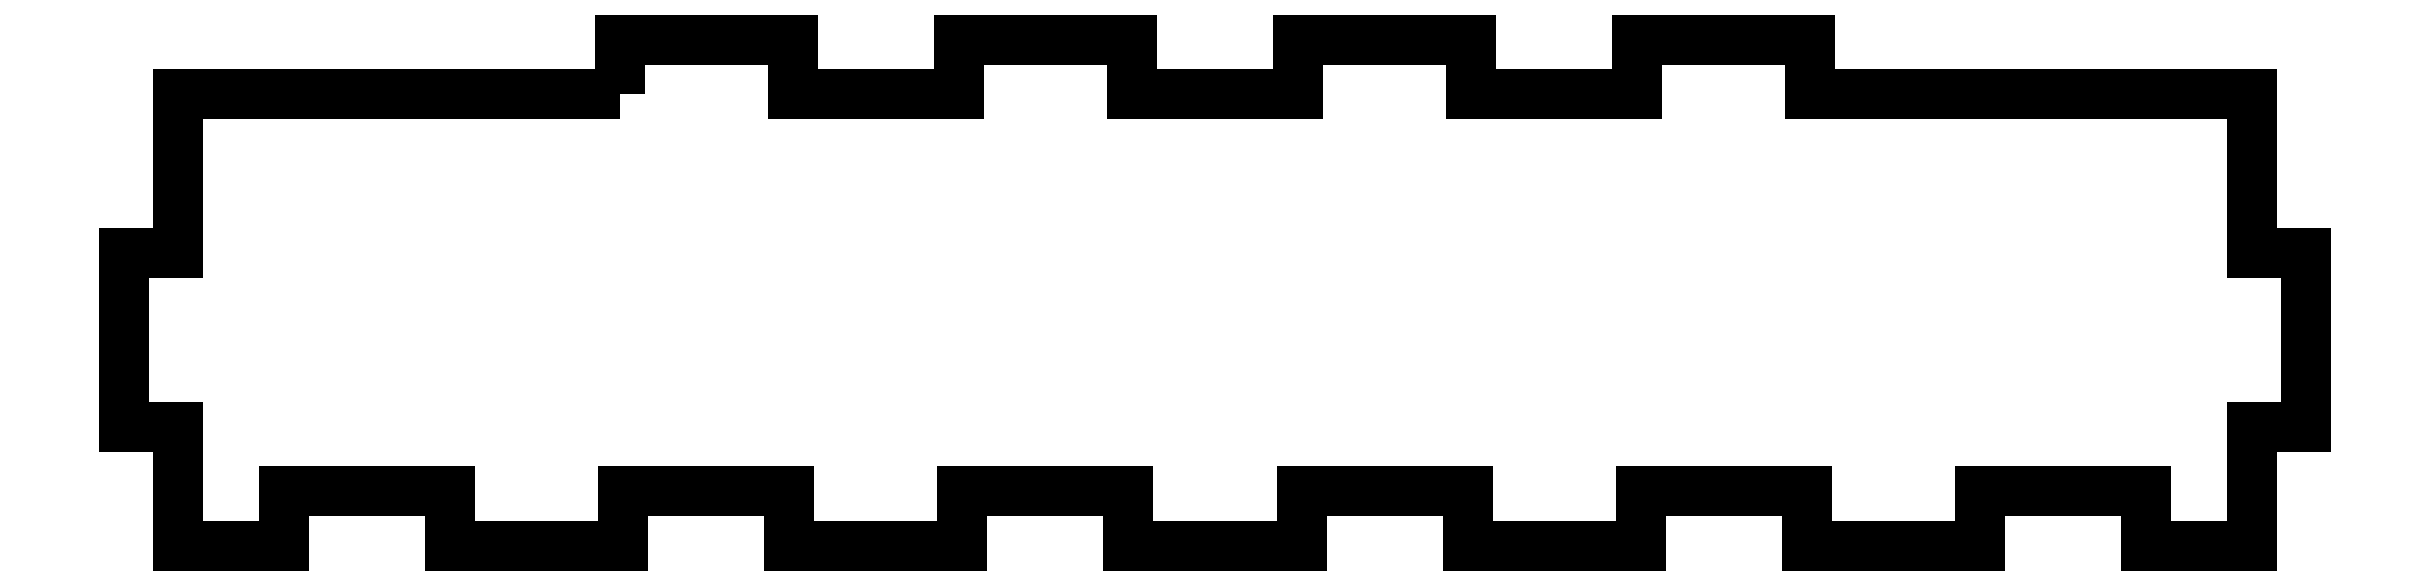
<metadata>
{"format":"dxf","ext":"dxf","renderer":"ezdxf+matplotlib","layout":"modelspace","background":"white","min_lineweight":24,"dpi":150}
</metadata>
<code>
0
SECTION
2
ENTITIES
0
LWPOLYLINE
8
0
90
52
70
1
43
0
10
218.7
20
-118.8
10
194.3
20
-118.8
10
194.3
20
-127.6
10
191.3
20
-127.6
10
191.3
20
-137.2
10
194.3
20
-137.2
10
194.3
20
-143.8
10
200.1
20
-143.8
10
200.1
20
-140.8
10
209.3
20
-140.8
10
209.3
20
-143.8
10
218.9
20
-143.8
10
218.9
20
-140.8
10
228
20
-140.8
10
228
20
-143.8
10
237.6
20
-143.8
10
237.6
20
-140.8
10
246.8
20
-140.8
10
246.8
20
-143.8
10
256.3
20
-143.8
10
256.3
20
-140.8
10
265.5
20
-140.8
10
265.5
20
-143.8
10
275.1
20
-143.8
10
275.1
20
-140.8
10
284.2
20
-140.8
10
284.2
20
-143.8
10
293.8
20
-143.8
10
293.8
20
-140.8
10
303
20
-140.8
10
303
20
-143.8
10
308.8
20
-143.8
10
308.8
20
-137.2
10
311.8
20
-137.2
10
311.8
20
-127.6
10
308.8
20
-127.6
10
308.8
20
-118.8
10
284.4
20
-118.8
10
284.4
20
-115.8
10
274.9
20
-115.8
10
274.9
20
-118.8
10
265.7
20
-118.8
10
265.7
20
-115.8
10
256.1
20
-115.8
10
256.1
20
-118.8
10
247
20
-118.8
10
247
20
-115.8
10
237.4
20
-115.8
10
237.4
20
-118.8
10
228.2
20
-118.8
10
228.2
20
-115.8
10
218.7
20
-115.8
0
ENDSEC
0
EOF

</code>
